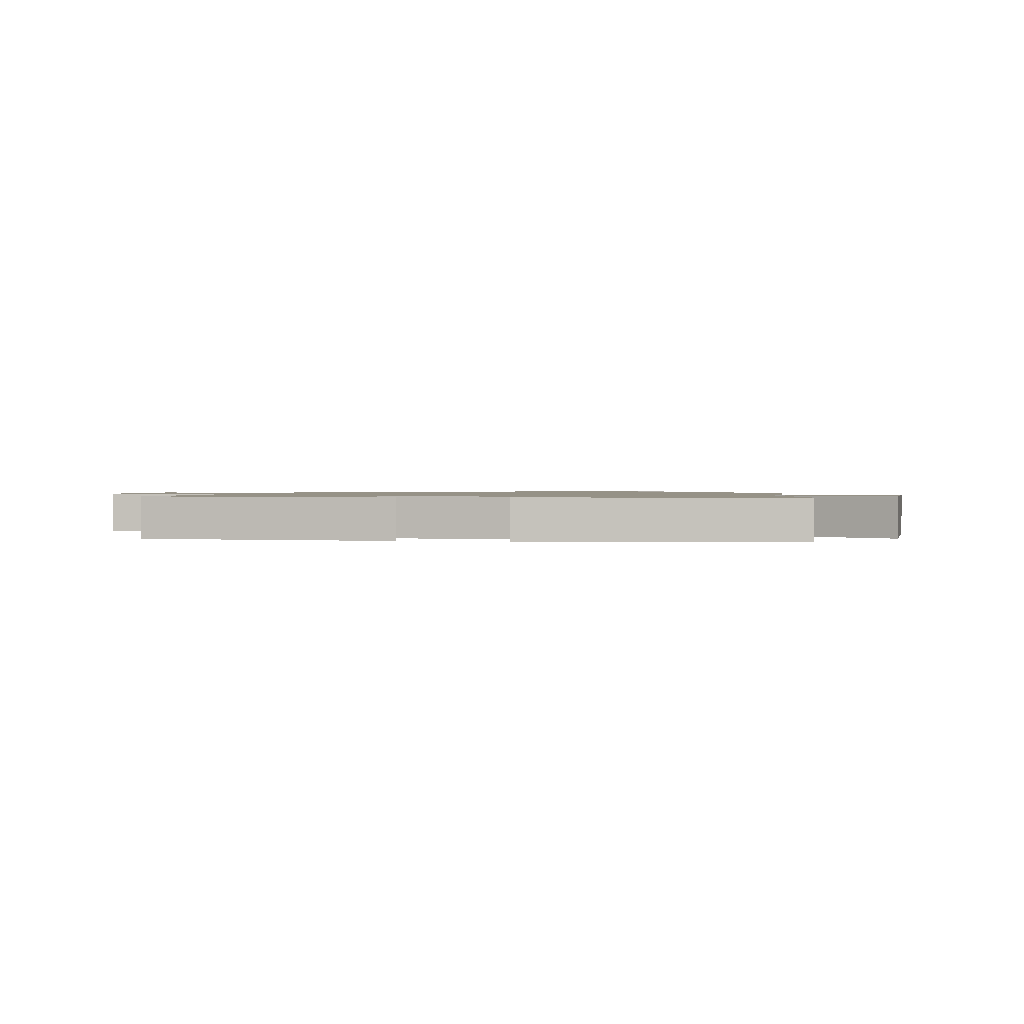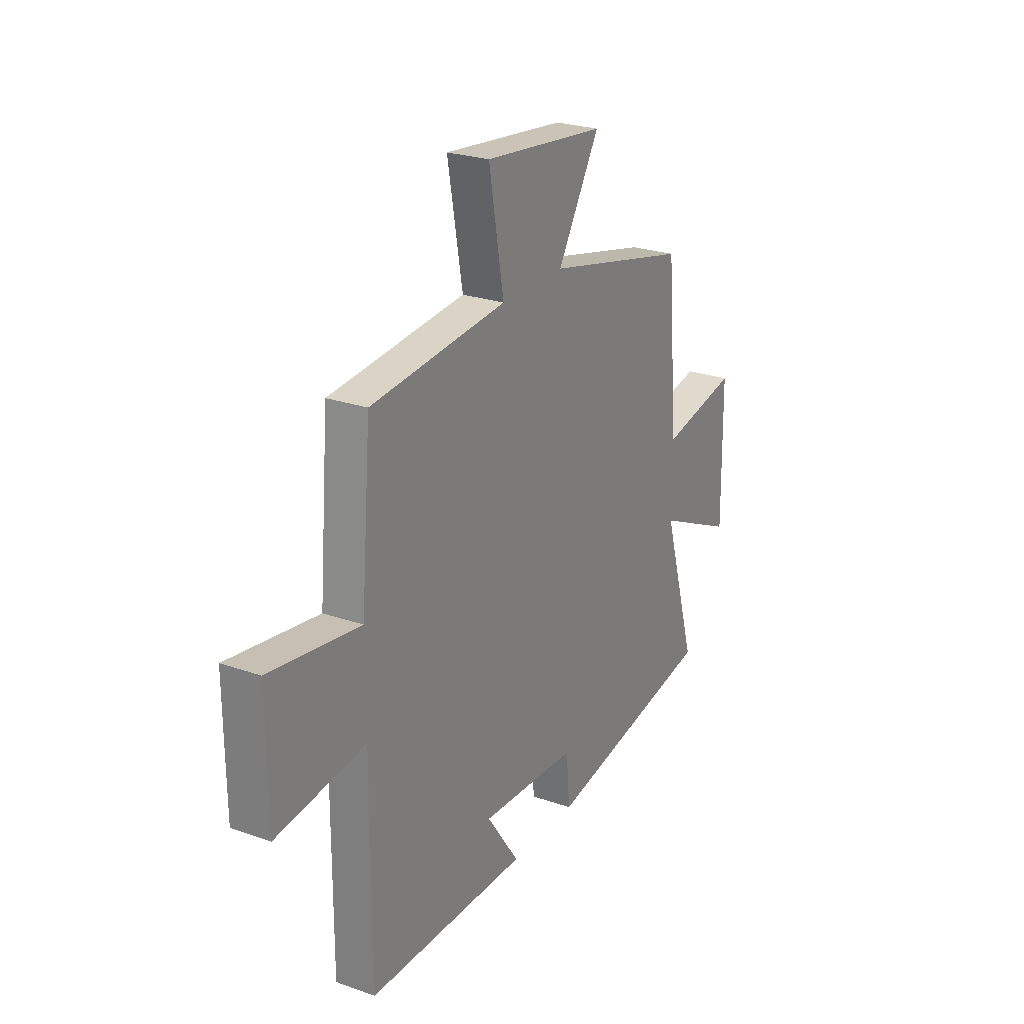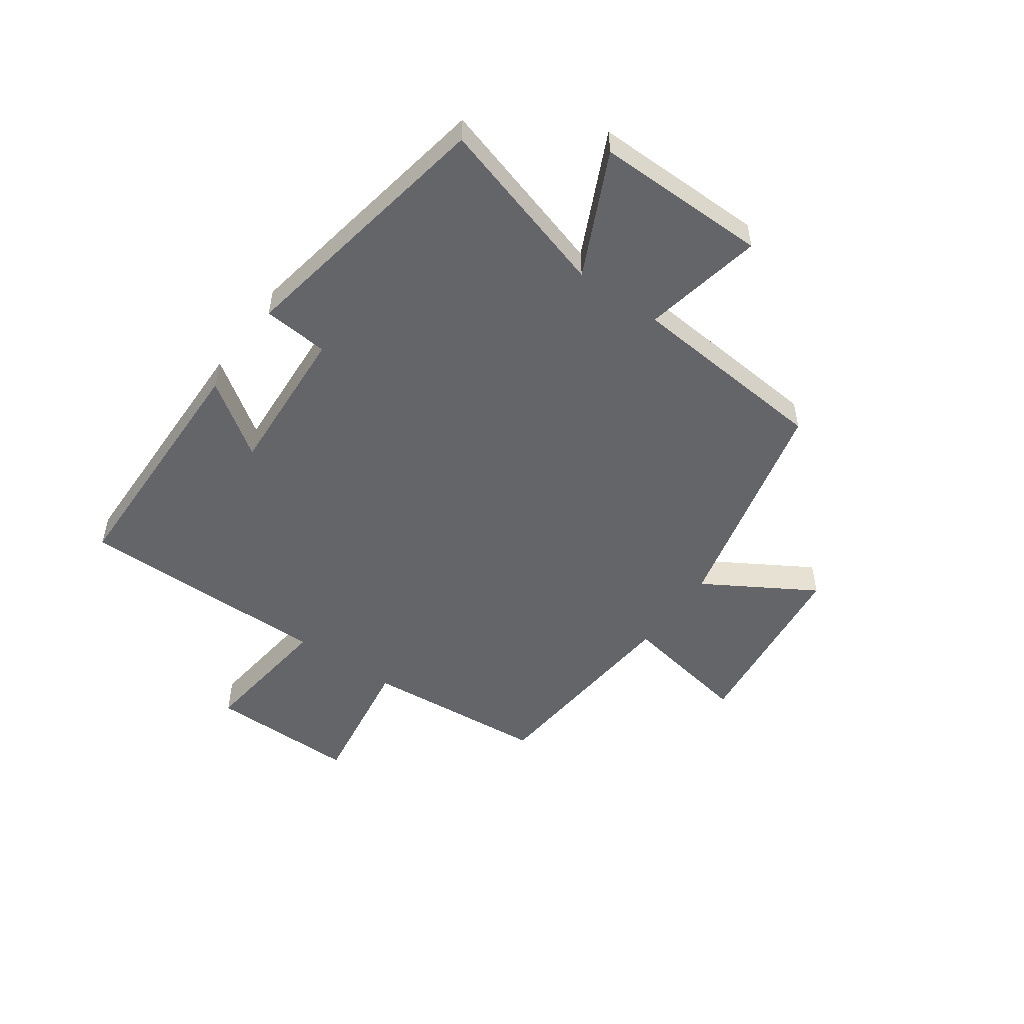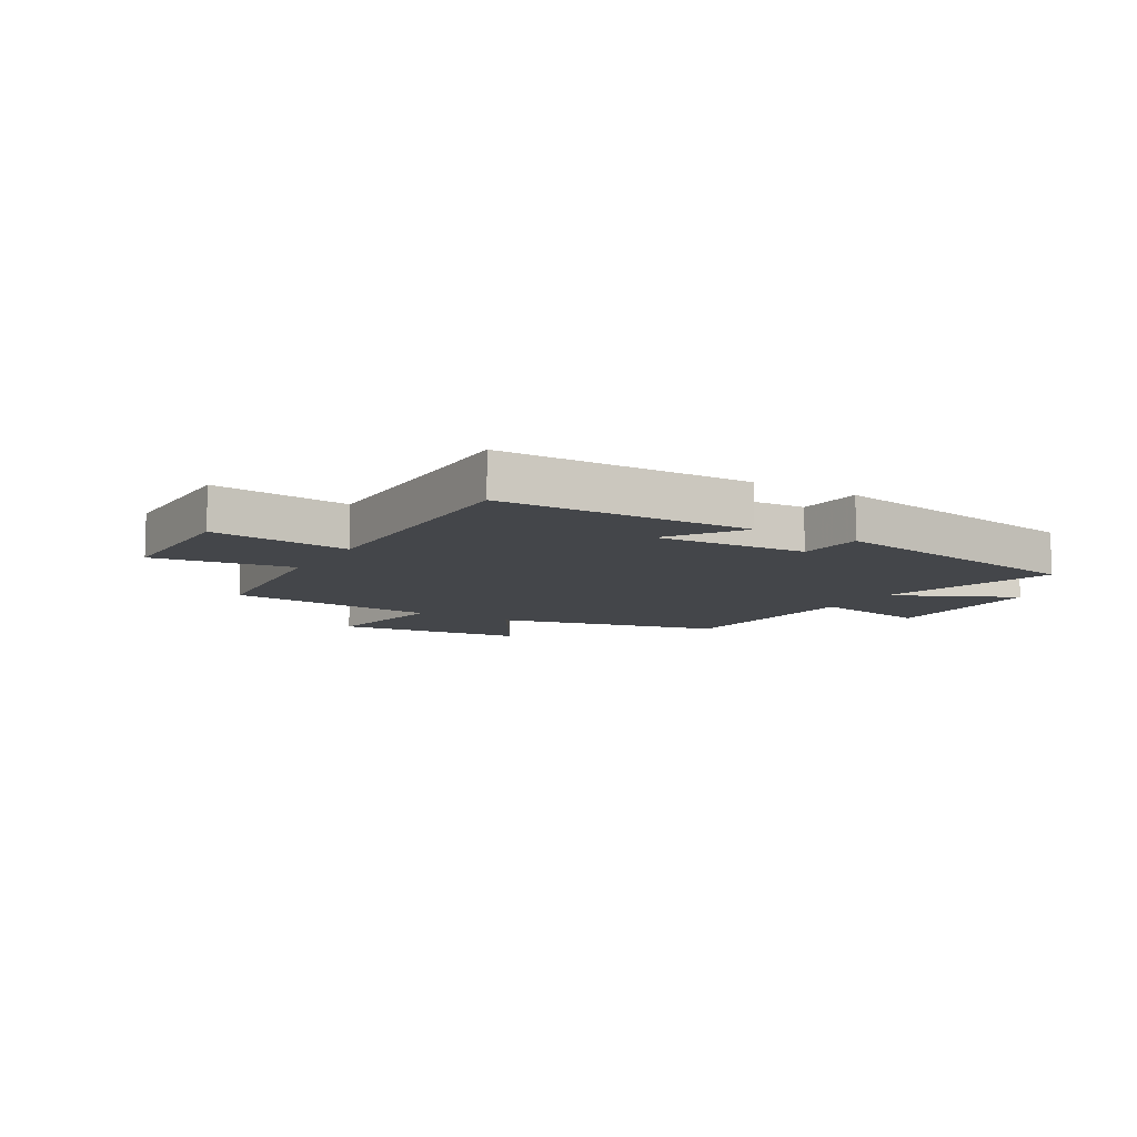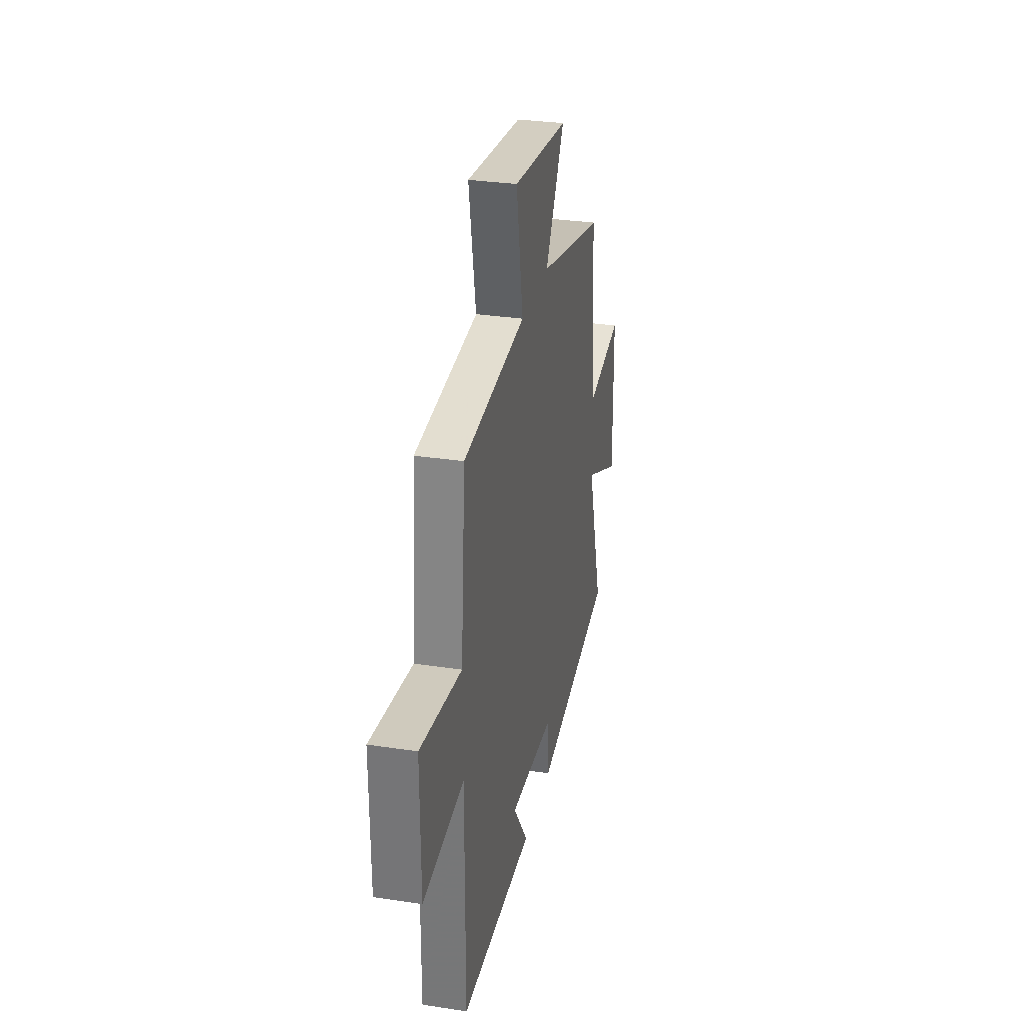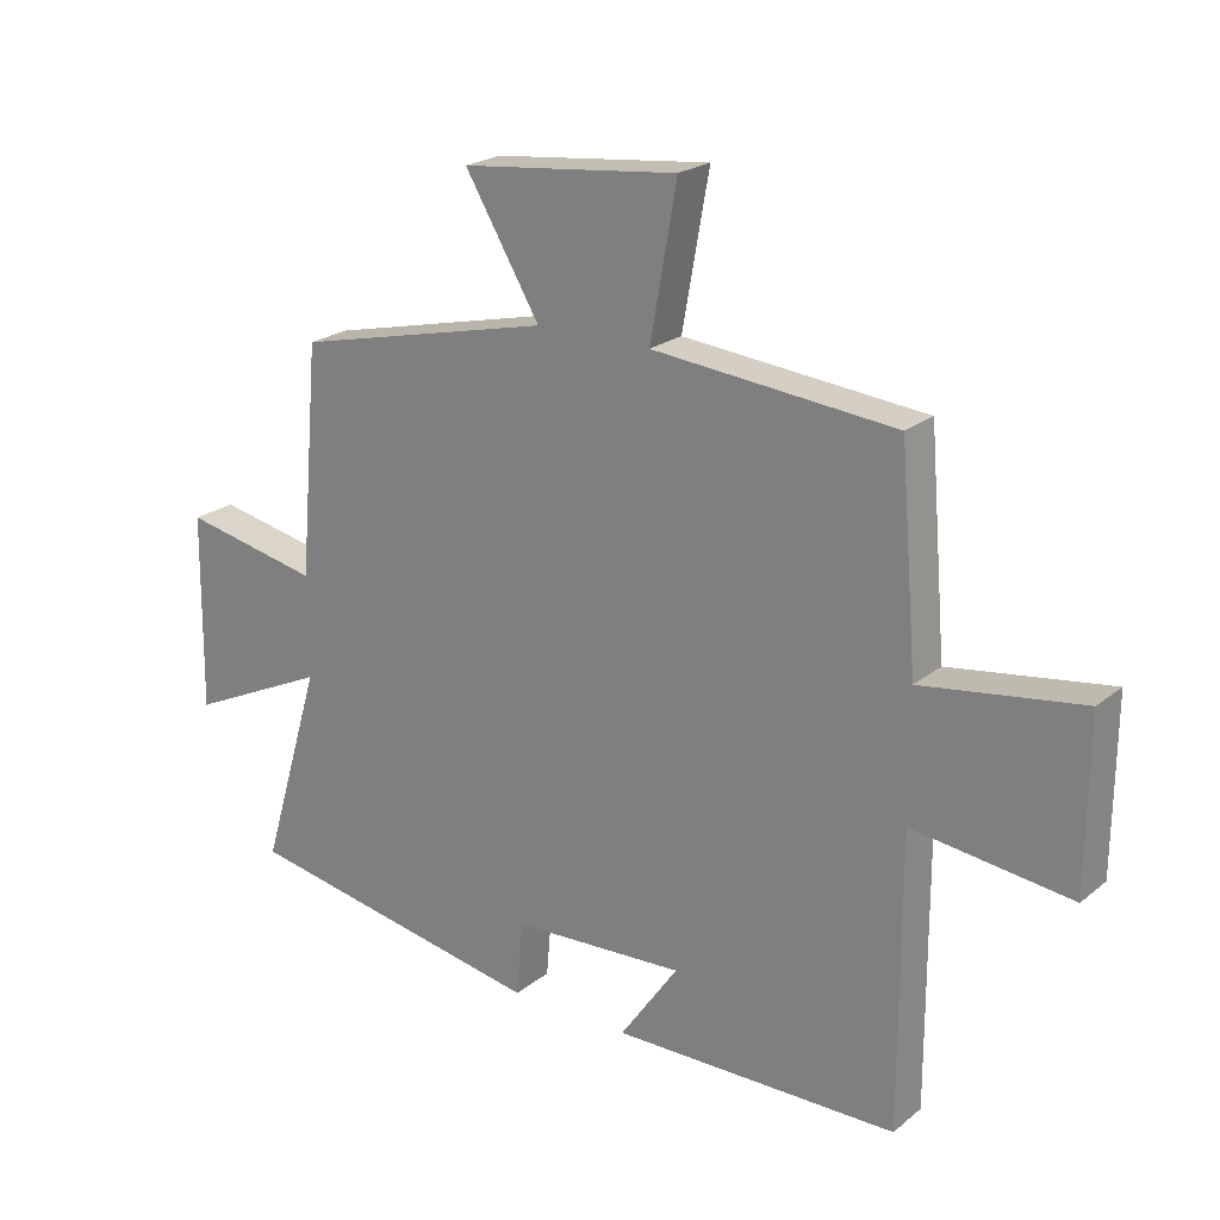
<metadata>
{"format":"obj","ext":"obj","renderer":"f3d","projection":"perspective","resolution":1024,"background":"white","views":[{"elev":1.1,"azim":-166.9,"up":"+Y"},{"elev":25.0,"azim":119.6,"up":"+Z"},{"elev":-51.5,"azim":-125.2,"up":"+Y"},{"elev":-9.5,"azim":149.6,"up":"+Y"},{"elev":30.8,"azim":102.4,"up":"+Z"},{"elev":22.1,"azim":36.3,"up":"+Z"}]}
</metadata>
<code>
v 0.473 0.07 0.465
v 0.5 0.07 0.144
v 0.745 0.07 0.18
v 0.743 0.07 -0.08
v 0.5 0.07 -0.05
v 0.501 0.07 -0.495
v 0.062 0.07 -0.5
v 0.152 0.07 -0.371
v -0.114 0.07 -0.385
v -0.124 0.07 -0.5
v -0.593 0.07 -0.415
v -0.5 0.07 -0.103
v -0.715 0.07 -0.204
v -0.711 0.07 0.098
v -0.5 0.07 0.055
v -0.469 0.07 0.408
v -0.074 0.07 0.5
v -0.189 0.07 0.693
v 0.143 0.07 0.729
v 0.102 0.07 0.5
v 0.473 0 0.465
v 0.5 0 0.144
v 0.745 0 0.18
v 0.743 0 -0.08
v 0.5 0 -0.05
v 0.501 0 -0.495
v 0.062 0 -0.5
v 0.152 0 -0.371
v -0.114 0 -0.385
v -0.124 0 -0.5
v -0.593 0 -0.415
v -0.5 0 -0.103
v -0.715 0 -0.204
v -0.711 0 0.098
v -0.5 0 0.055
v -0.469 0 0.408
v -0.074 0 0.5
v -0.189 0 0.693
v 0.143 0 0.729
v 0.102 0 0.5
f 17 18 19 20
f 15 16 17 20
f 15 20 1 2
f 12 13 14 15
f 12 15 2
f 9 10 11 12
f 8 9 12 2
f 5 6 7 8
f 5 8 2 3
f 3 4 5
f 40 39 38 37
f 40 37 36 35
f 22 21 40 35
f 35 34 33 32
f 22 35 32
f 32 31 30 29
f 22 32 29 28
f 28 27 26 25
f 23 22 28 25
f 25 24 23
f 1 21 22 2
f 2 22 23 3
f 3 23 24 4
f 4 24 25 5
f 5 25 26 6
f 6 26 27 7
f 7 27 28 8
f 8 28 29 9
f 9 29 30 10
f 10 30 31 11
f 11 31 32 12
f 12 32 33 13
f 13 33 34 14
f 14 34 35 15
f 15 35 36 16
f 16 36 37 17
f 17 37 38 18
f 18 38 39 19
f 19 39 40 20
f 20 40 21 1

</code>
